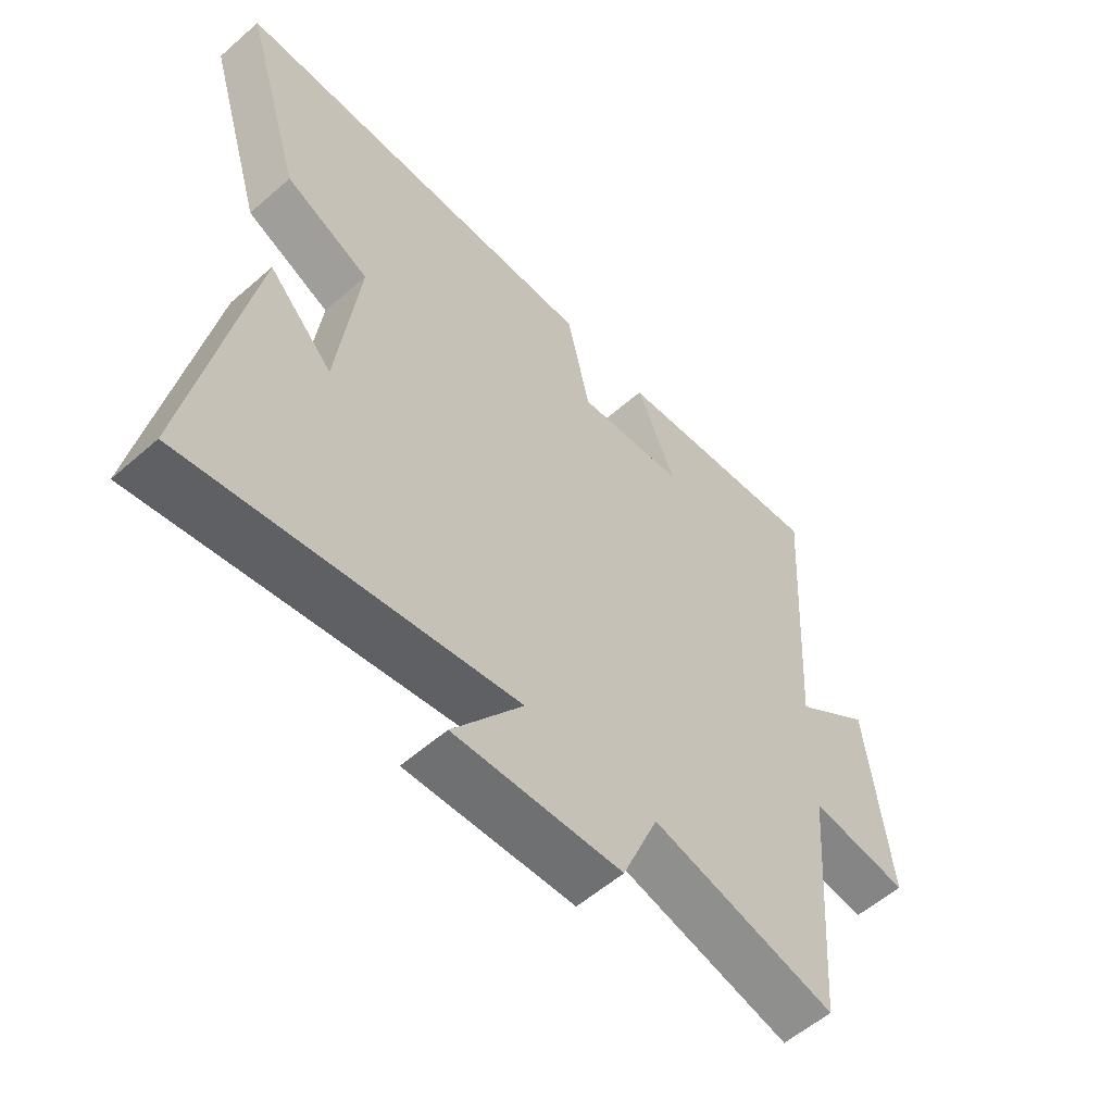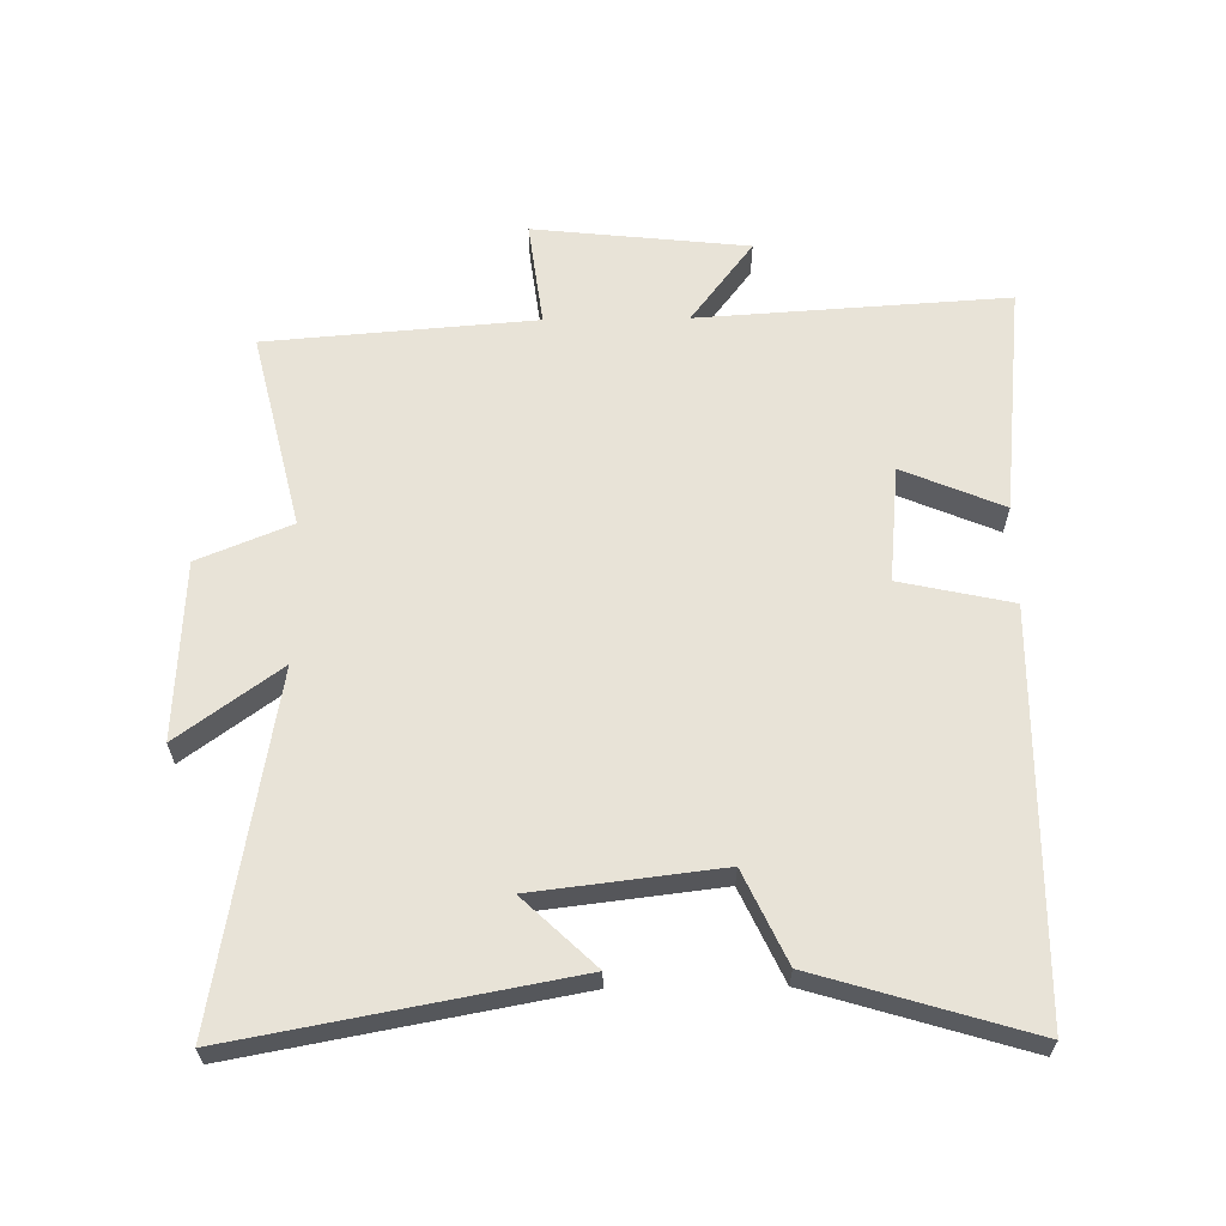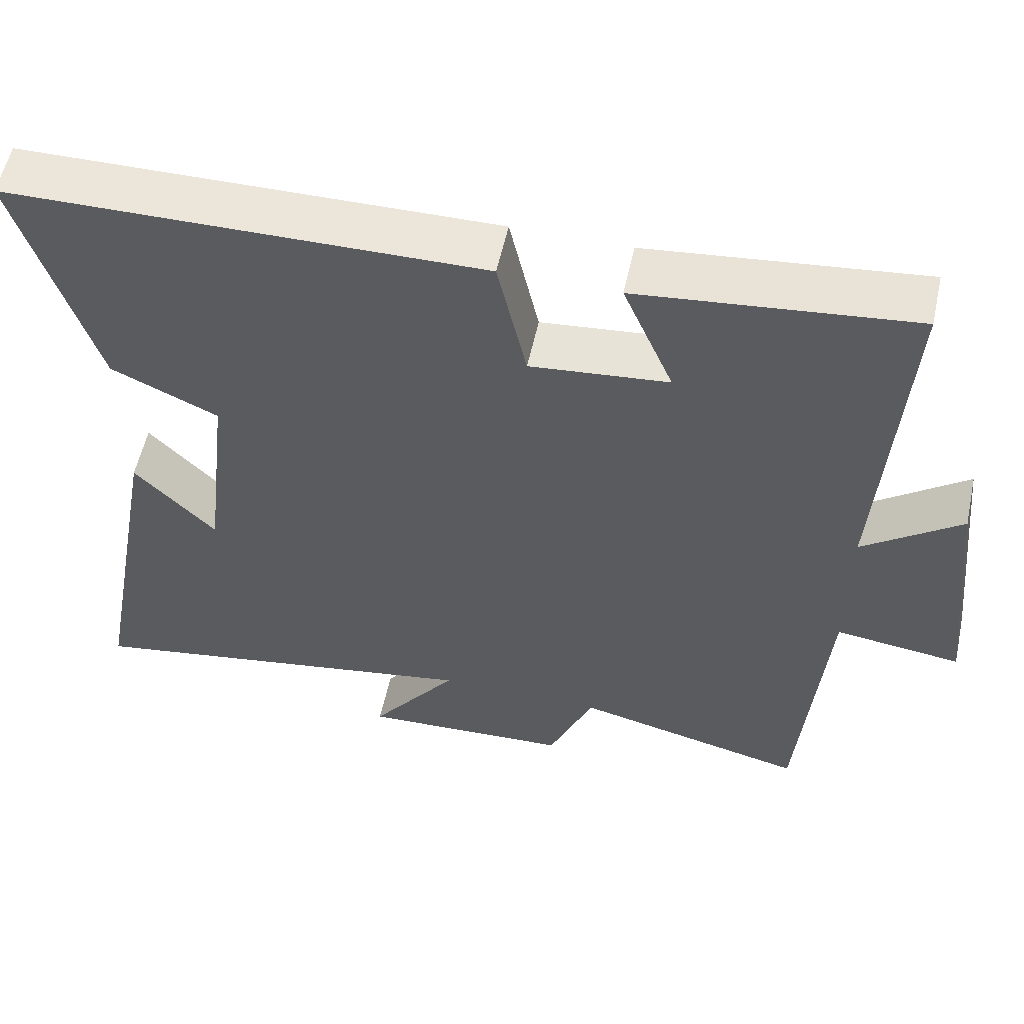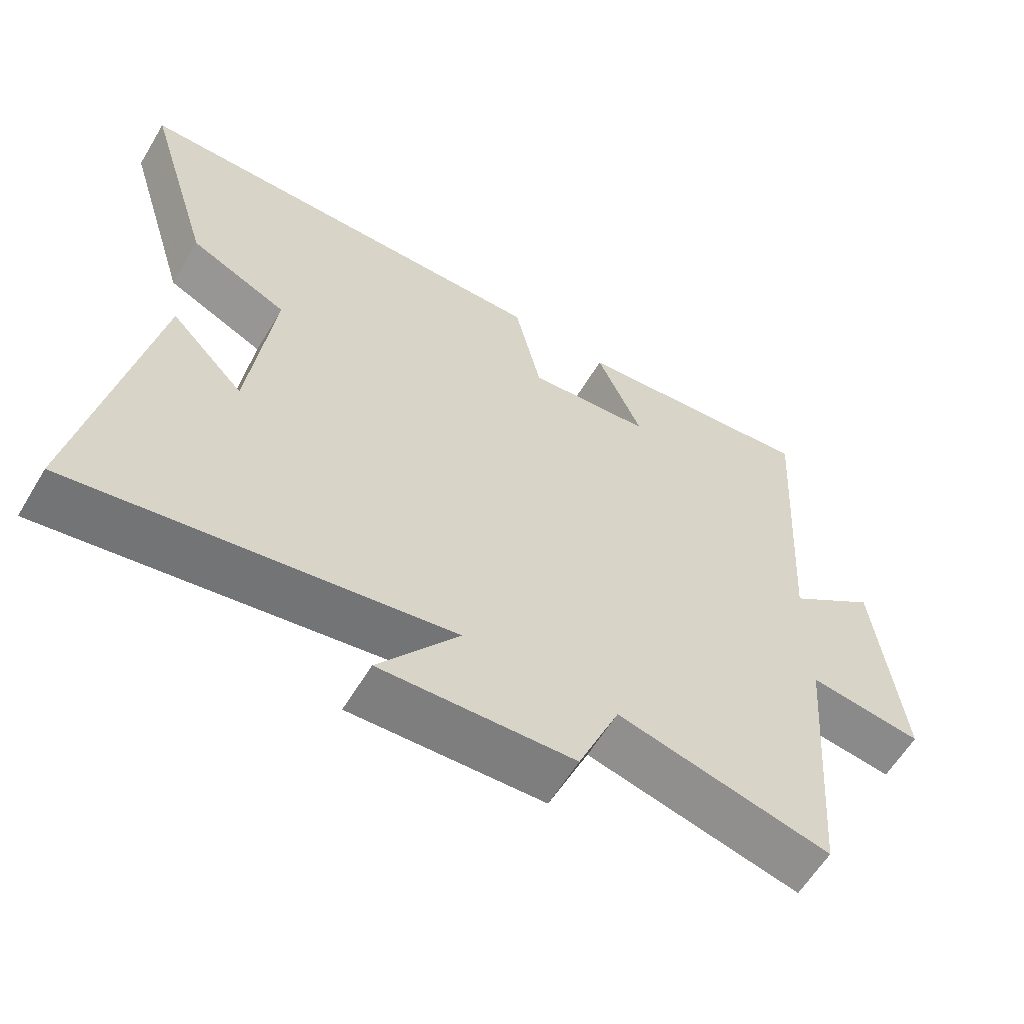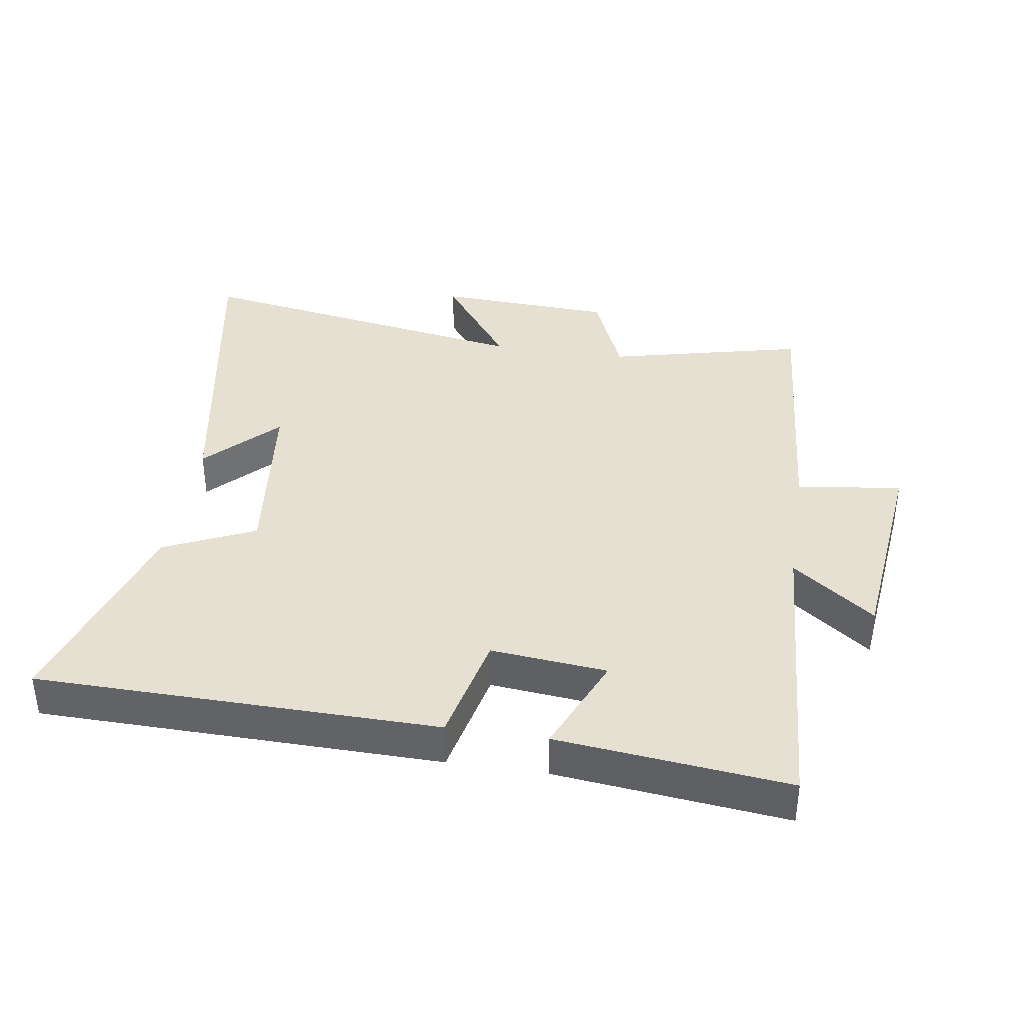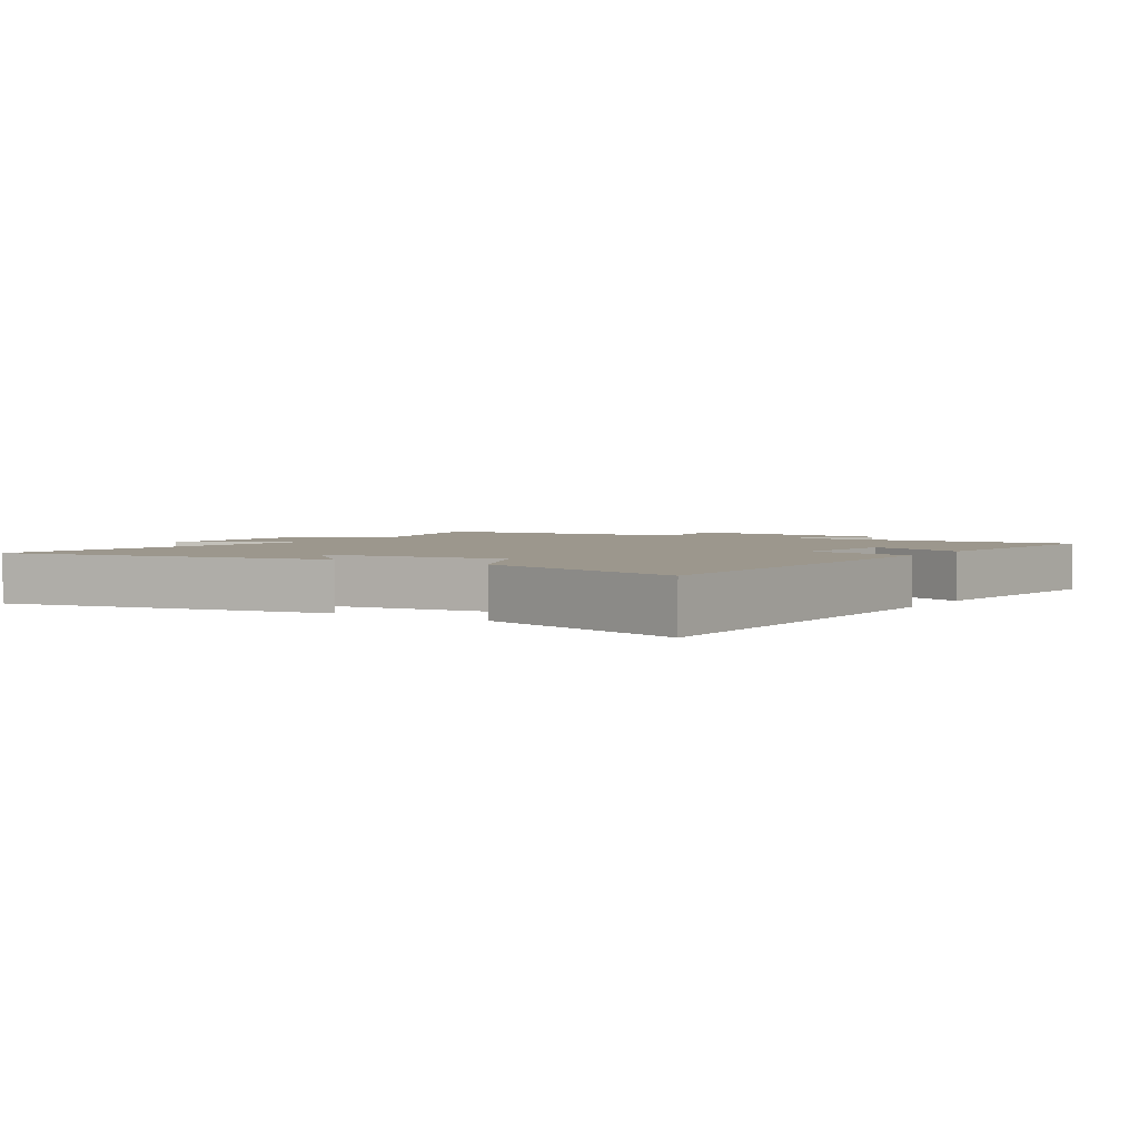
<metadata>
{"format":"obj","ext":"obj","renderer":"f3d","projection":"perspective","resolution":1024,"background":"white","views":[{"elev":-56.9,"azim":-47.7,"up":"+Z"},{"elev":62.4,"azim":-90.8,"up":"+Y"},{"elev":56.5,"azim":12.3,"up":"+Z"},{"elev":-60.8,"azim":-31.0,"up":"+Z"},{"elev":37.7,"azim":8.8,"up":"+Y"},{"elev":2.9,"azim":-57.3,"up":"+Y"}]}
</metadata>
<code>
v -0.599 0.07 0.491
v 0.021 0.07 0.5
v 0.059 0.07 0.326
v 0.239 0.07 0.344
v 0.173 0.07 0.5
v 0.53 0.07 0.539
v 0.5 0.07 0.06
v 0.628 0.07 0.157
v 0.664 0.07 -0.177
v 0.5 0.07 -0.156
v 0.467 0.07 -0.573
v 0.162 0.07 -0.5
v 0.103 0.07 -0.644
v -0.173 0.07 -0.658
v -0.058 0.07 -0.5
v -0.594 0.07 -0.592
v -0.5 0.07 -0.08
v -0.394 0.07 -0.191
v -0.36 0.07 0.097
v -0.5 0.07 0.162
v -0.599 0 0.491
v 0.021 0 0.5
v 0.059 0 0.326
v 0.239 0 0.344
v 0.173 0 0.5
v 0.53 0 0.539
v 0.5 0 0.06
v 0.628 0 0.157
v 0.664 0 -0.177
v 0.5 0 -0.156
v 0.467 0 -0.573
v 0.162 0 -0.5
v 0.103 0 -0.644
v -0.173 0 -0.658
v -0.058 0 -0.5
v -0.594 0 -0.592
v -0.5 0 -0.08
v -0.394 0 -0.191
v -0.36 0 0.097
v -0.5 0 0.162
f 1 2 3
f 20 1 3
f 19 20 3
f 18 19 3 4
f 16 17 18
f 15 16 18 4
f 12 13 14 15
f 12 15 4
f 10 11 12 4
f 7 8 9 10
f 7 10 4 5
f 5 6 7
f 23 22 21
f 23 21 40
f 23 40 39
f 24 23 39 38
f 38 37 36
f 24 38 36 35
f 35 34 33 32
f 24 35 32
f 24 32 31 30
f 30 29 28 27
f 25 24 30 27
f 27 26 25
f 1 21 22 2
f 2 22 23 3
f 3 23 24 4
f 4 24 25 5
f 5 25 26 6
f 6 26 27 7
f 7 27 28 8
f 8 28 29 9
f 9 29 30 10
f 10 30 31 11
f 11 31 32 12
f 12 32 33 13
f 13 33 34 14
f 14 34 35 15
f 15 35 36 16
f 16 36 37 17
f 17 37 38 18
f 18 38 39 19
f 19 39 40 20
f 20 40 21 1

</code>
